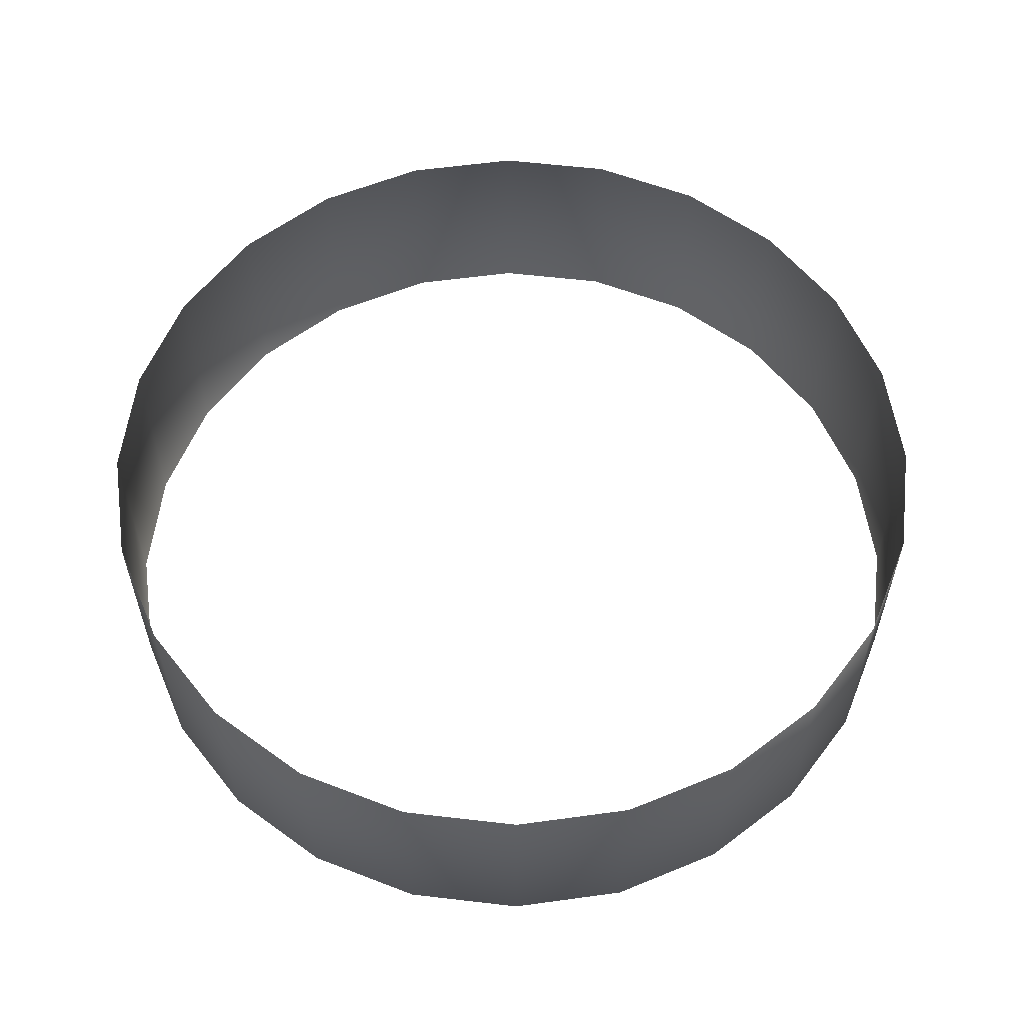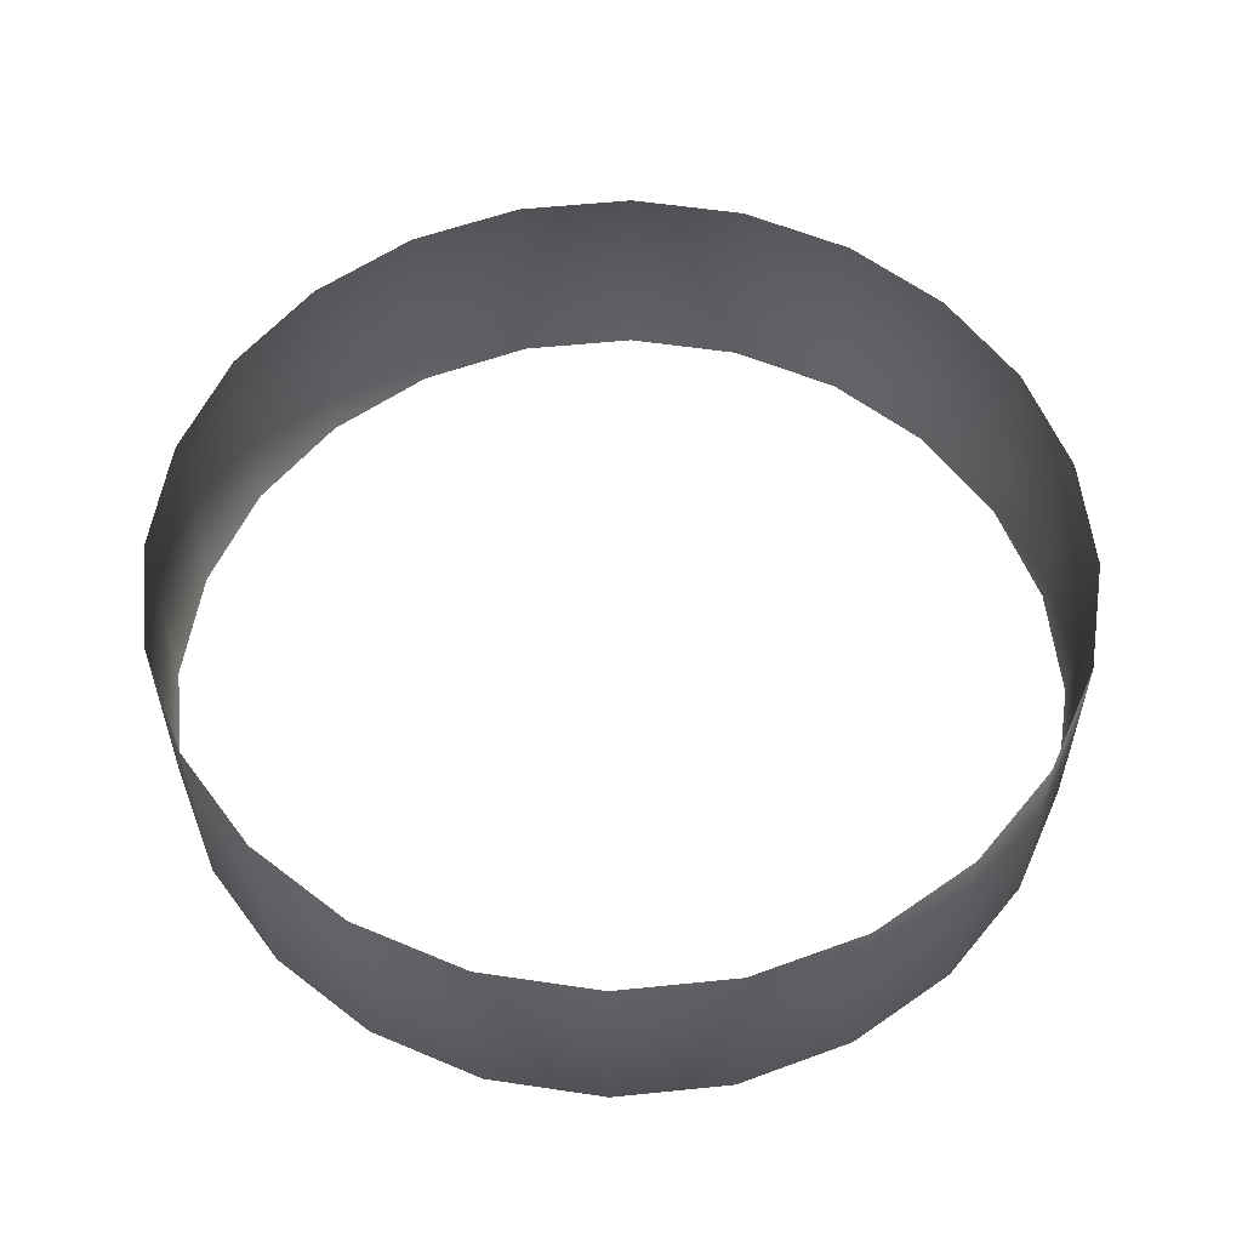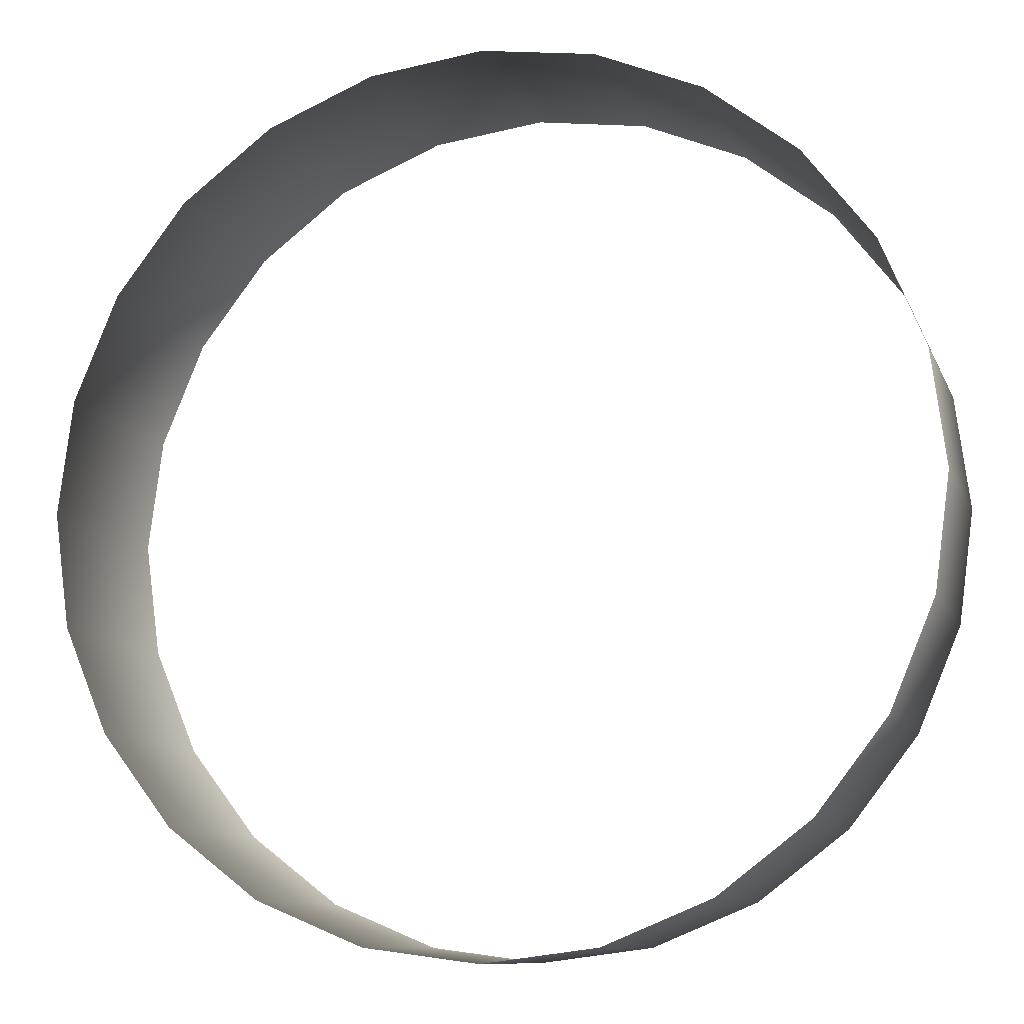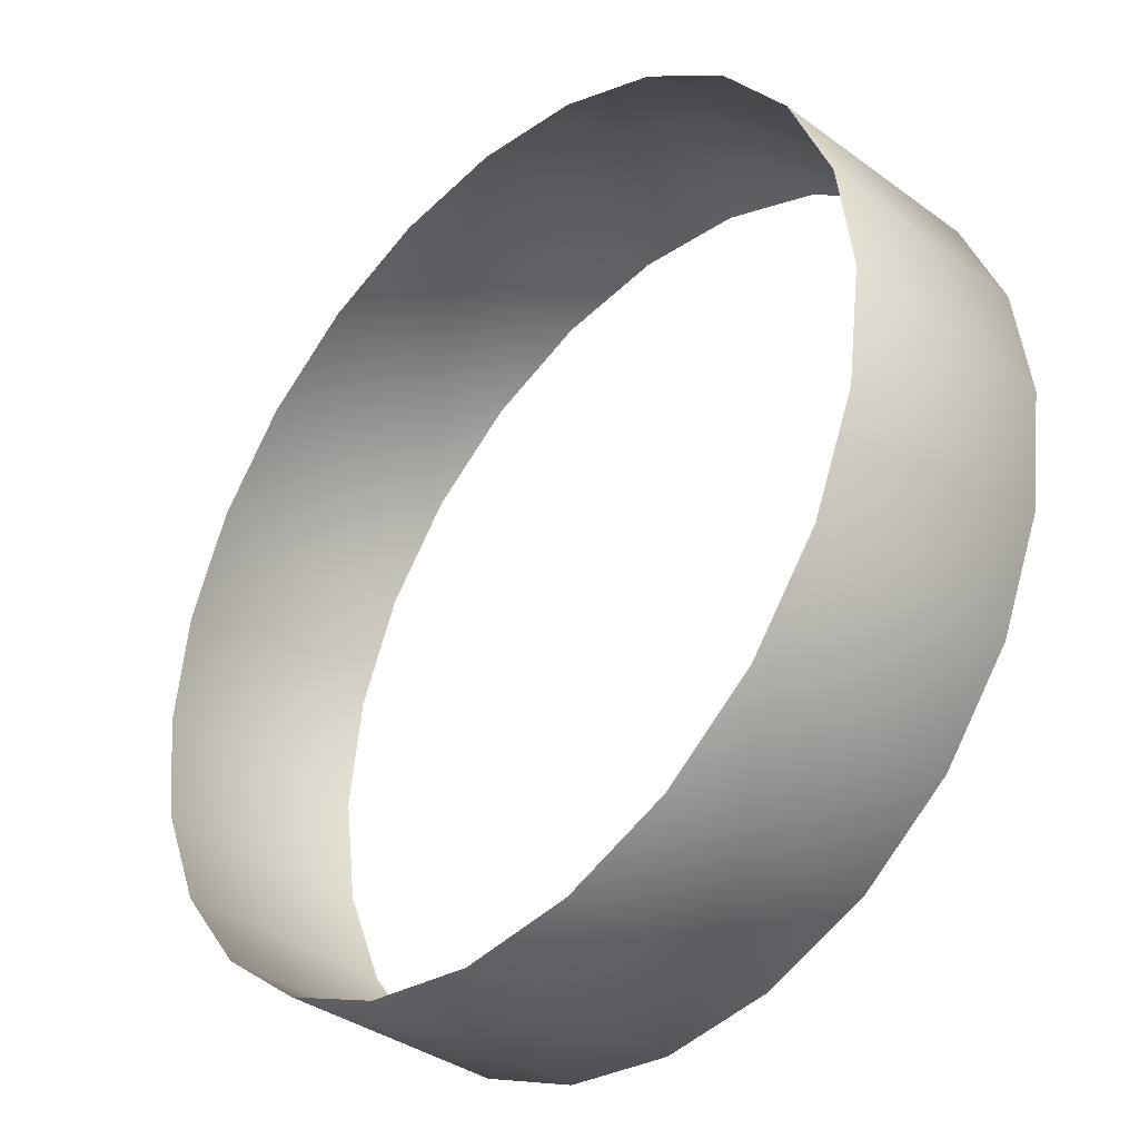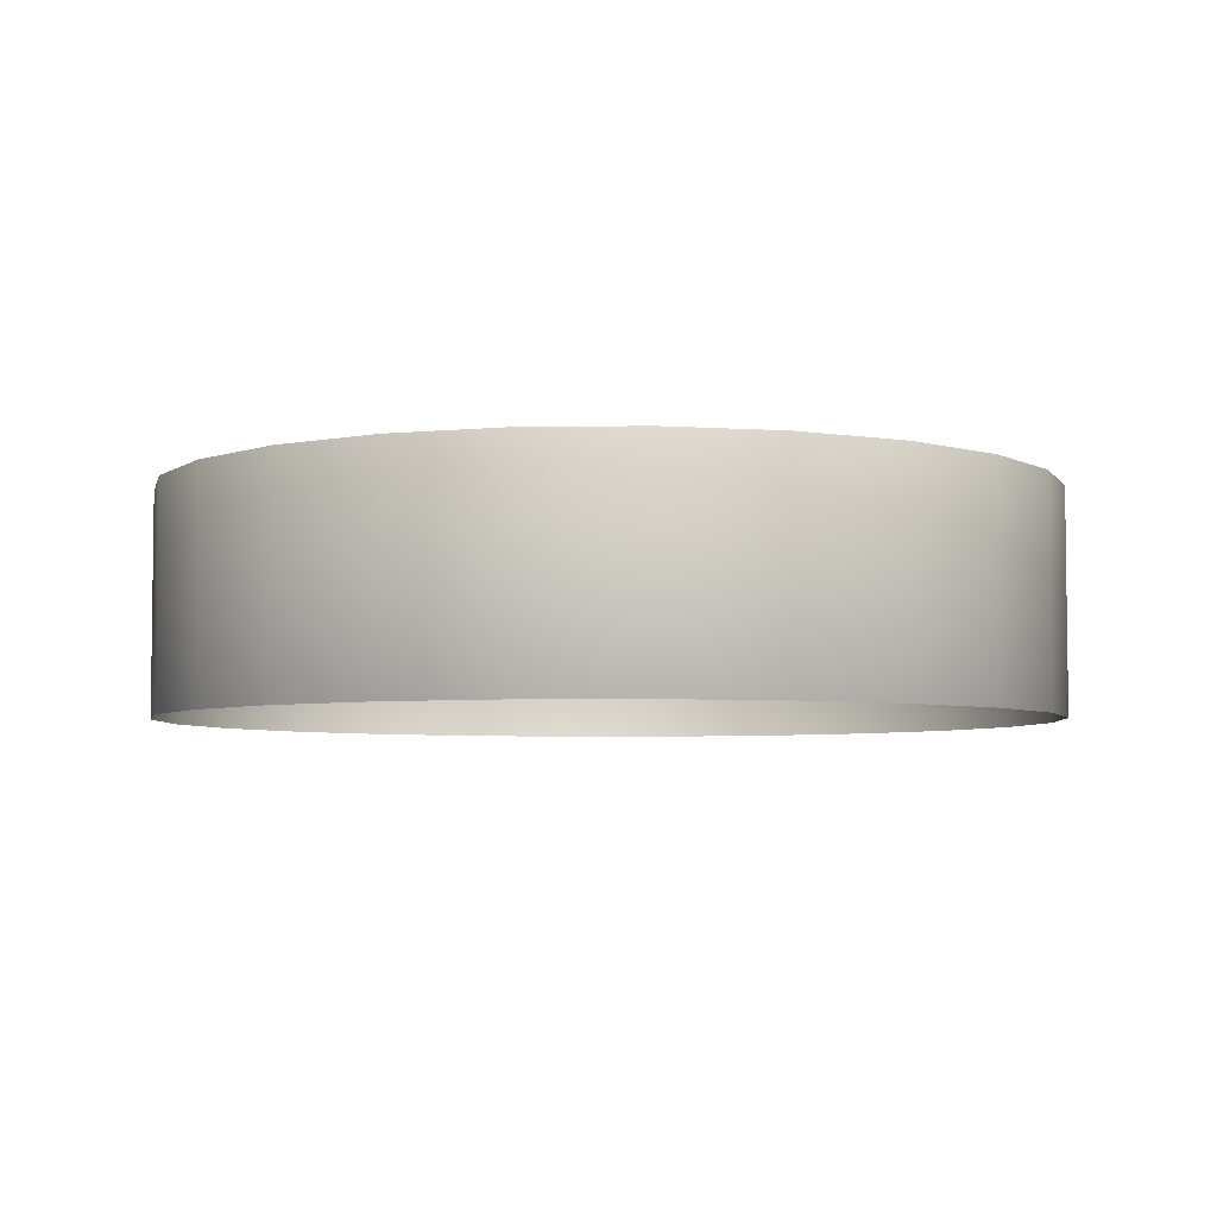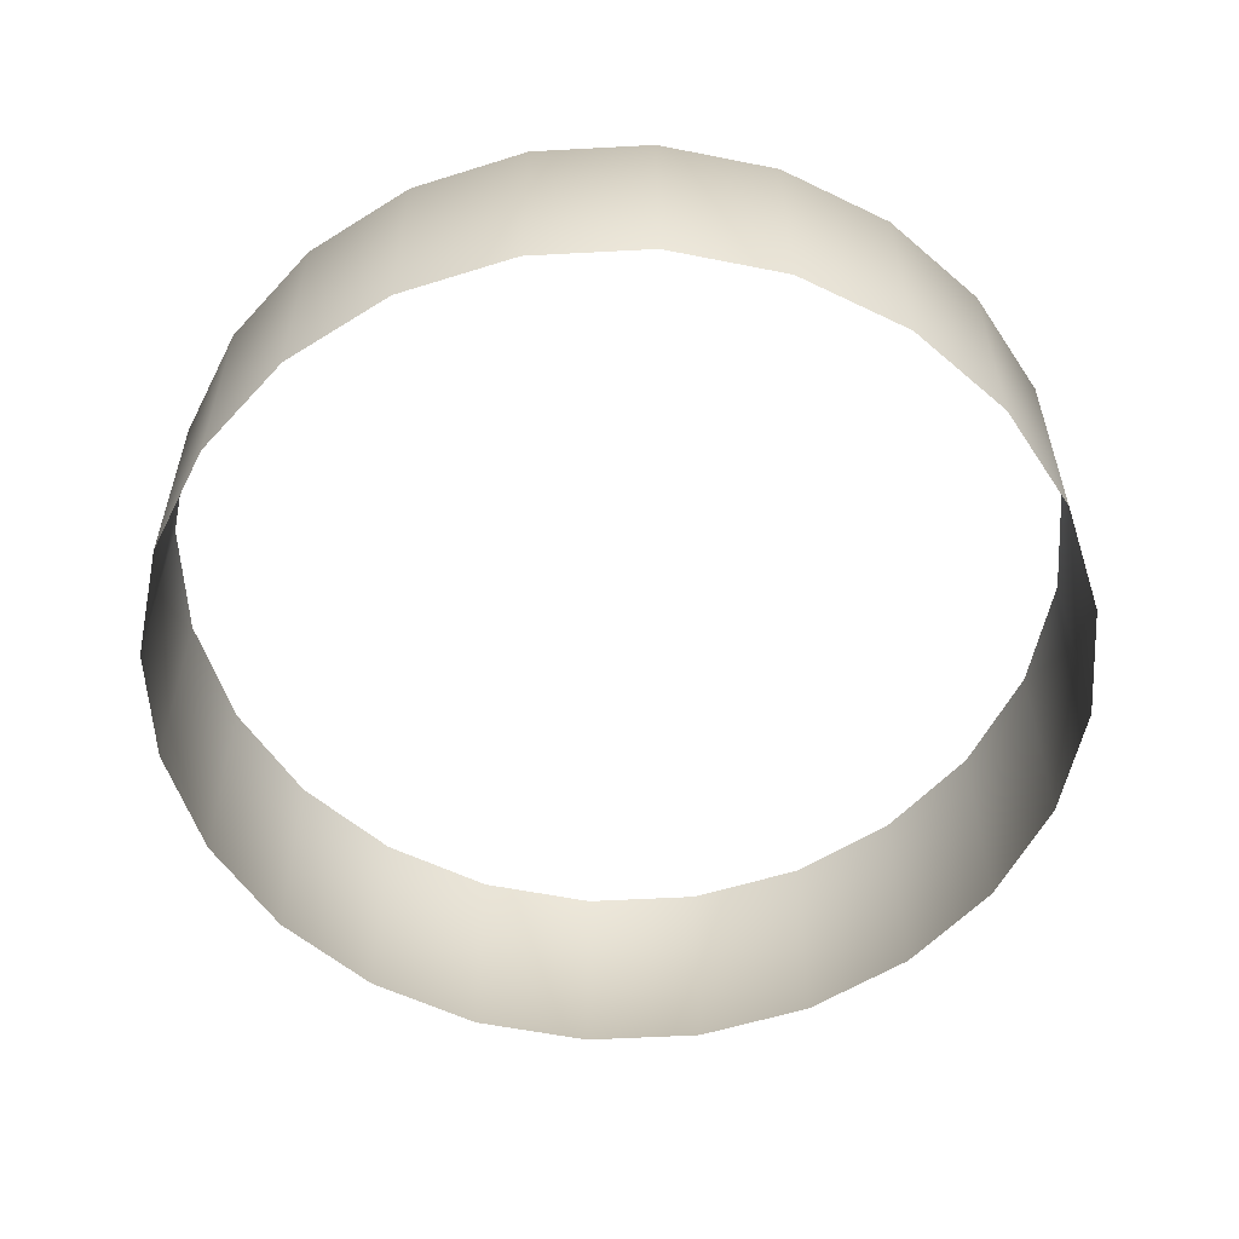
<metadata>
{"format":"obj","ext":"obj","renderer":"f3d","projection":"perspective","resolution":1024,"background":"white","views":[{"elev":57.9,"azim":59.4,"up":"+Y"},{"elev":56.4,"azim":166.4,"up":"+Y"},{"elev":-10.1,"azim":-164.2,"up":"+Z"},{"elev":-36.7,"azim":46.6,"up":"+Z"},{"elev":-4.9,"azim":130.1,"up":"+Y"},{"elev":-56.8,"azim":-139.3,"up":"+Y"}]}
</metadata>
<code>
v -2.5 -0.5 -3.5
v -2.534 -0.5 -3.759
v -2.5 0 -3.5
v -2.534 0 -3.759
v -2.534 -0.5 -3.241
v -2.534 0 -3.241
v -2.634 -0.5 -3
v -2.634 0 -3
v -2.793 -0.5 -2.793
v -2.793 0 -2.793
v -3 -0.5 -2.634
v -3 0 -2.634
v -3.241 -0.5 -2.534
v -3.241 0 -2.534
v -3.5 -0.5 -2.5
v -3.5 0 -2.5
v -3.759 -0.5 -2.534
v -3.759 0 -2.534
v -4 -0.5 -2.634
v -4 0 -2.634
v -4.207 -0.5 -2.793
v -4.207 0 -2.793
v -4.366 -0.5 -3
v -4.366 0 -3
v -4.466 -0.5 -3.241
v -4.466 0 -3.241
v -4.5 -0.5 -3.5
v -4.5 0 -3.5
v -4.466 -0.5 -3.759
v -4.466 0 -3.759
v -4.366 -0.5 -4
v -4.366 0 -4
v -4.207 -0.5 -4.207
v -4.207 0 -4.207
v -4 -0.5 -4.366
v -4 0 -4.366
v -3.759 -0.5 -4.466
v -3.759 0 -4.466
v -3.5 -0.5 -4.5
v -3.5 0 -4.5
v -3.241 -0.5 -4.466
v -3.241 0 -4.466
v -3 -0.5 -4.366
v -3 0 -4.366
v -2.793 -0.5 -4.207
v -2.793 0 -4.207
v -2.634 -0.5 -4
v -2.634 0 -4
f 3.0 2.0 1.0
f 3.0 4.0 2.0
f 6.0 1.0 5.0
f 6.0 3.0 1.0
f 8.0 5.0 7.0
f 8.0 6.0 5.0
f 10.0 7.0 9.0
f 10.0 8.0 7.0
f 12.0 9.0 11.0
f 12.0 10.0 9.0
f 14.0 11.0 13.0
f 14.0 12.0 11.0
f 16.0 13.0 15.0
f 16.0 14.0 13.0
f 17.0 18.0 15.0
f 18.0 16.0 15.0
f 19.0 20.0 17.0
f 20.0 18.0 17.0
f 21.0 22.0 19.0
f 22.0 20.0 19.0
f 23.0 24.0 21.0
f 24.0 22.0 21.0
f 25.0 26.0 23.0
f 26.0 24.0 23.0
f 27.0 28.0 25.0
f 28.0 26.0 25.0
f 29.0 30.0 27.0
f 30.0 28.0 27.0
f 31.0 32.0 29.0
f 32.0 30.0 29.0
f 33.0 34.0 31.0
f 34.0 32.0 31.0
f 35.0 36.0 33.0
f 36.0 34.0 33.0
f 37.0 38.0 35.0
f 38.0 36.0 35.0
f 39.0 40.0 37.0
f 40.0 38.0 37.0
f 42.0 39.0 41.0
f 42.0 40.0 39.0
f 44.0 41.0 43.0
f 44.0 42.0 41.0
f 46.0 43.0 45.0
f 46.0 44.0 43.0
f 48.0 45.0 47.0
f 48.0 46.0 45.0
f 4.0 47.0 2.0
f 4.0 48.0 47.0

</code>
